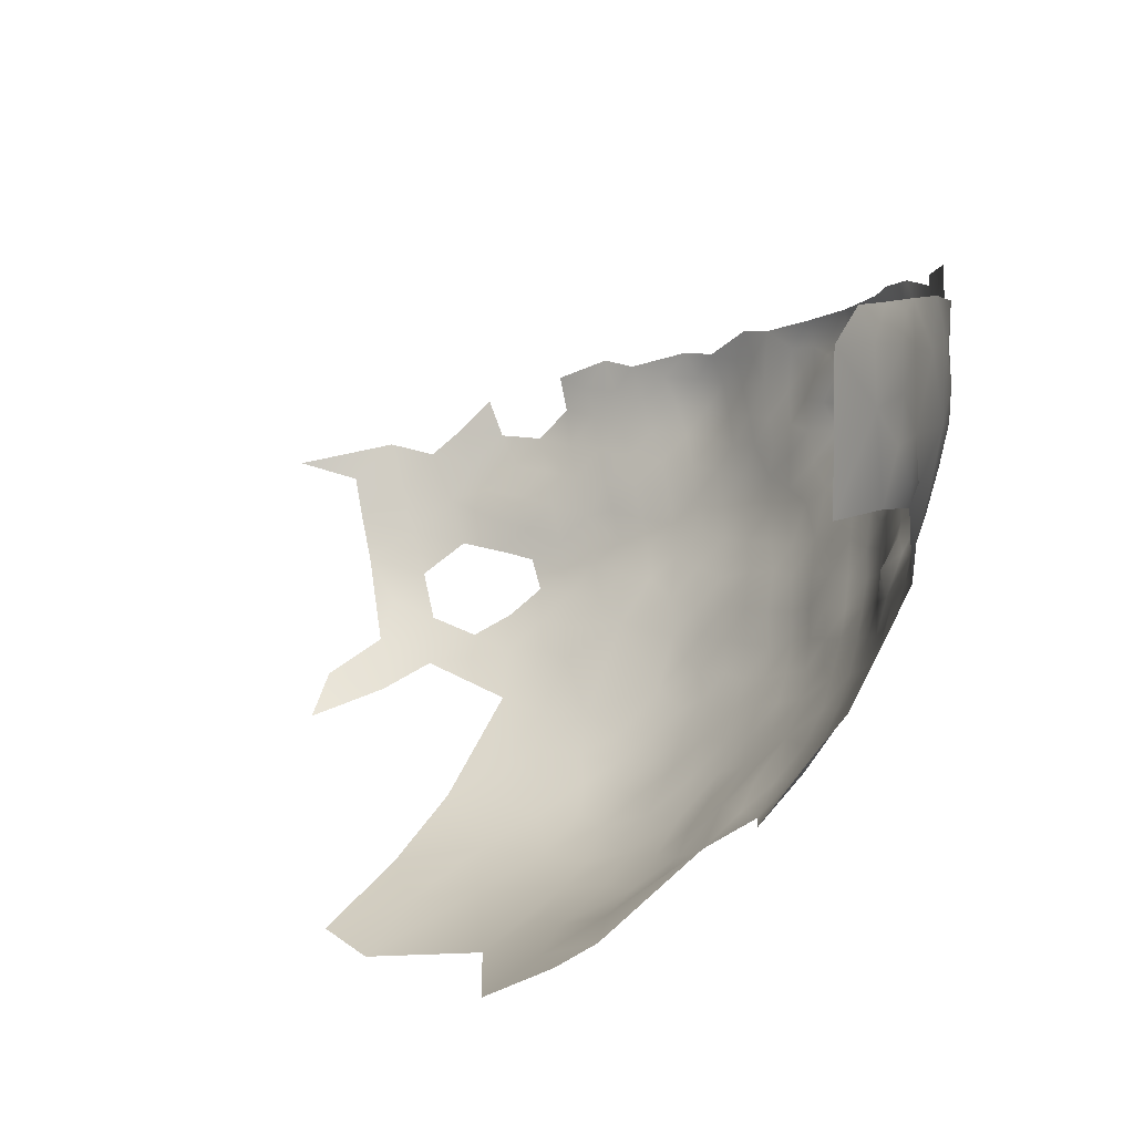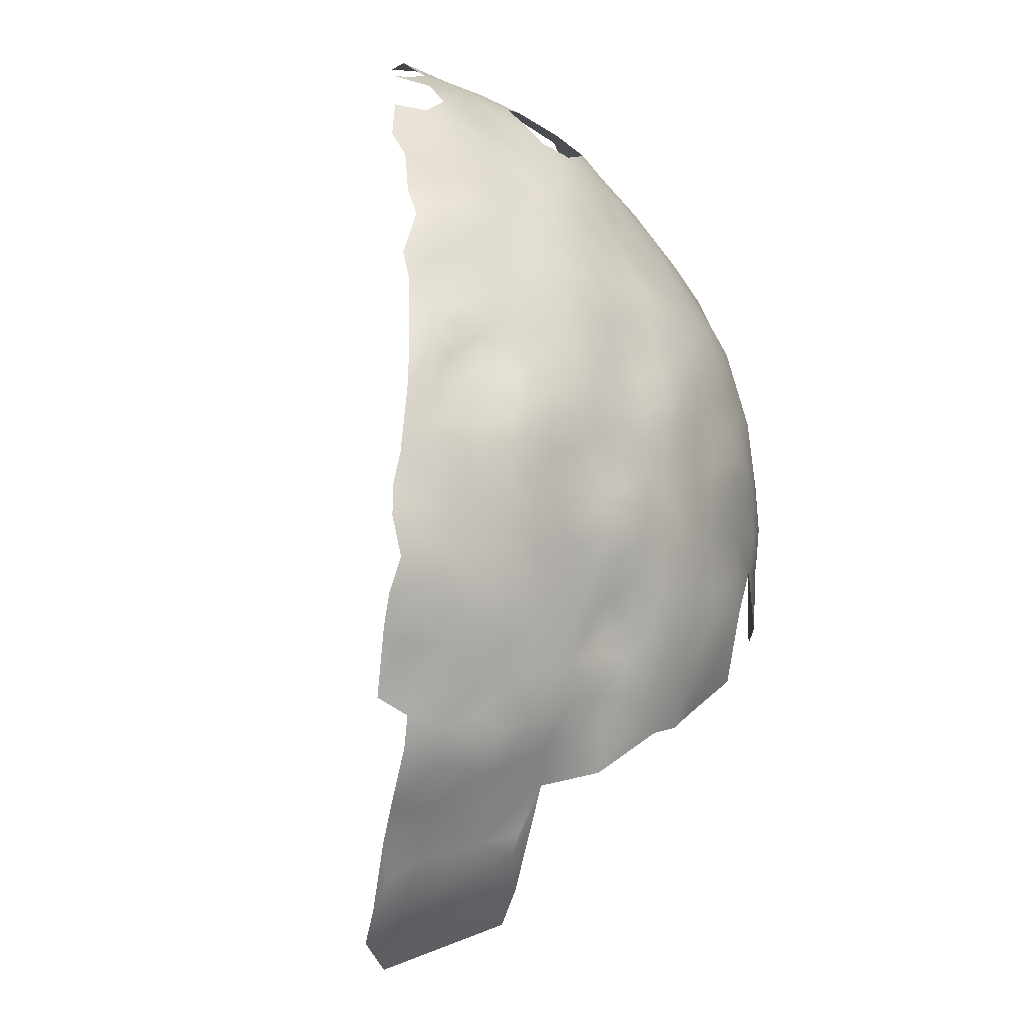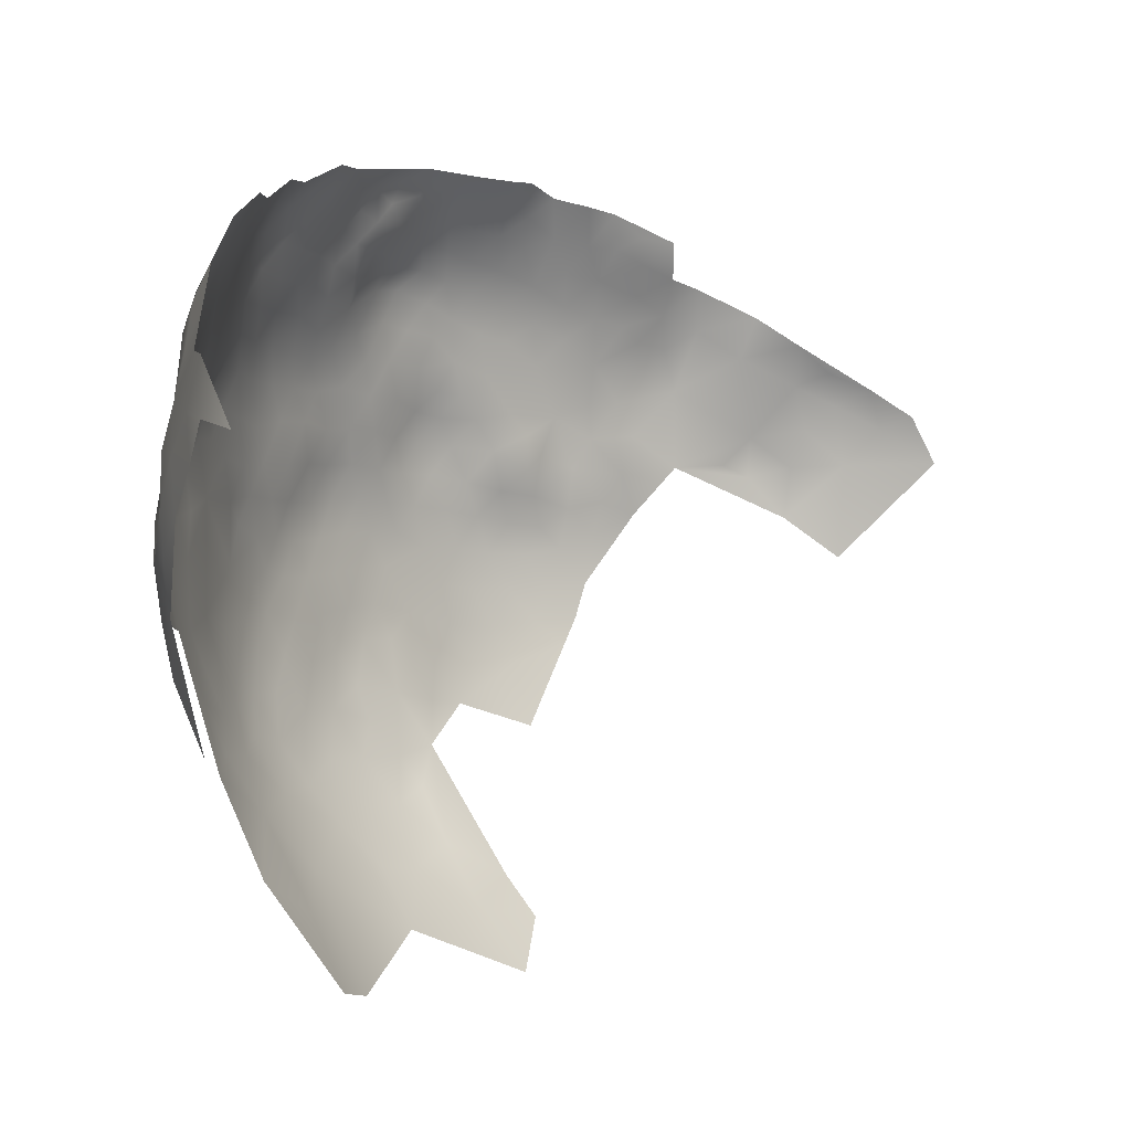
<metadata>
{"format":"obj","ext":"obj","renderer":"f3d","projection":"perspective","resolution":1024,"background":"white","views":[{"elev":-28.0,"azim":-55.0,"up":"+Z"},{"elev":-51.9,"azim":48.2,"up":"+Y"},{"elev":28.0,"azim":-167.8,"up":"+Z"}]}
</metadata>
<code>
v -384.3 1194 287
v -383.7 1207 258.5
v -385.7 1207 253.6
v -383.5 1211 255.2
v -384.1 1202 261.5
v -386 1202 256.8
v -381.9 1206 263.3
v -386.6 1198 260
v -382.8 1202 266.3
v -385.5 1198 264.2
v -380.6 1206 267.9
v -380.1 1210 264.4
v -378.9 1210 269.2
v -380.1 1206 272.6
v -382.1 1202 271.1
v -384.7 1199 268.8
v -384.1 1198 273.8
v -385.8 1195 271.5
v -386.5 1195 266.7
v -383.6 1198 278.7
v -383 1198 283.2
v -385 1194 281.7
v -386 1194 276.7
v -382 1202 275.8
v -381 1202 281.3
v -381.9 1211 259.9
v -386.5 1190 284.6
v -387.8 1190 279.3
v -387.6 1191 269.4
v -389.3 1191 264.8
v -388.2 1195 262.1
v -391.2 1187 267.4
v -393.3 1188 262.6
v -393.9 1185 270.3
v -396.1 1184 265.7
v -389.8 1188 271.6
v -379 1210 274.5
v -380.1 1206 277.5
v -379.3 1206 282.5
v -379.8 1215 261.3
v -378.2 1215 266.2
v -394.6 1188 257.7
v -396.2 1188 252.6
v -392.8 1191 254.7
v -391.2 1191 259.9
v -397.2 1185 260.2
v -398.1 1185 255.5
v -400.3 1182 262.5
v -401 1182 258.4
v -399.1 1188 247.6
v -395 1192 249.2
v -400.3 1185 251.1
v -403.4 1184 246.5
v -404.3 1181 250.5
v -401.7 1182 254
v -402.6 1188 242.9
v -397.8 1193 244.1
v -377.6 1214 271.3
v -401 1193 239.4
v -406.3 1188 239.6
v -404 1198 232.8
v -407.1 1184 242
v -385.4 1211 250.4
v -383.3 1216 251.6
v -381.4 1216 256.5
v -388.2 1187 287.1
v -389 1187 282.7
v -387.8 1187 291.7
v -390 1184 289
v -390.5 1184 293.5
v -392.8 1181 291
v -392.6 1181 286.4
v -385.2 1190 289.9
v -388.3 1188 296.3
v -389.6 1188 300.7
v -391.2 1184 297.9
v -393.5 1182 295.5
v -392.5 1185 301.5
v -394.6 1182 299.7
v -396.1 1179 293.8
v -395.7 1178 288.9
v -398.5 1176 291.4
v -395.8 1178 283.9
v -393.7 1181 281
v -388.8 1191 303.4
v -391.3 1188 303.7
v -390.7 1184 283.8
v -396.4 1178 279
v -394.9 1182 275.3
v -391.3 1185 278.5
v -395.3 1184 303.5
v -397.1 1179 298.1
v -398.1 1181 302.1
v -383.8 1194 291.5
v -399.8 1177 300.7
v -399.2 1176 295.6
v -399.5 1175 280.2
v -400 1176 274.6
v -402.9 1172 281.9
v -403.1 1172 277.4
v -403.2 1172 286.5
v -401.9 1173 291.6
v -405.9 1170 289.9
v -407 1169 284.8
v -406.7 1170 279.4
v -399.5 1174 285.4
v -401.8 1173 297.3
v -406.1 1171 295.6
v -409 1168 293.9
v -412.4 1167 290.2
v -412.8 1166 286.2
v -409.3 1168 289
v -416.1 1164 288.8
v -419.2 1162 281.6
v -419.3 1163 275.9
v -425.2 1161 271.9
v -415.2 1164 273.6
v -415 1164 278.6
v -416.1 1164 283.7
v -426.8 1160 277.3
v -412 1167 271.1
v -412 1167 275.2
v -416.8 1165 267.9
v -411.7 1166 281.7
v -409.8 1169 267.4
v -410.2 1167 277.9
v -381.8 1221 252.5
v -384.3 1221 246.4
v -388.2 1222 240.3
v -385.6 1227 242.9
v -382.5 1227 248.7
v -387.8 1217 242.9
v -391.3 1217 237.9
v -392.8 1222 234.5
v -390.3 1228 237.1
v -398.7 1222 229.2
v -397 1230 230.3
v -379.6 1225 255.6
v -379.9 1230 253.2
v -381.5 1234 249.5
v -378.6 1234 255.4
v -377.7 1229 258.3
v -377.1 1235 260.2
v -376.5 1230 263
v -377.5 1224 261.4
v -375 1230 270
v -376.2 1225 265.6
v -379.7 1220 258.3
v -377.1 1241 262.6
v -380 1239 252.7
v -384.3 1241 246.5
v -389.7 1248 241
v -384.8 1251 249.5
v -385.1 1234 243.4
v -381.1 1245 253.6
v -392.1 1257 241.2
v -378.1 1239 258
v -398.9 1240 228.4
v -394.1 1235 233.4
v -389.8 1211 243.8
v -404.9 1179 255.5
v -380.7 1251 257.2
v -379.1 1246 259.8
v -395.6 1198 242.2
v -395.8 1203 238
v -392.4 1203 243.5
v -393.2 1198 246.7
v -389.1 1202 250.6
v -394.1 1211 236.7
v -394.4 1217 234
v -393.1 1207 240.5
v -390.5 1206 245.3
v -387.5 1191 273.7
v -389.6 1188 275.4
v -406.7 1170 273.2
v -406.4 1172 267.9
v -406.9 1173 263.4
v -402.4 1175 267.1
v -401.3 1179 263.2
v -399.8 1180 266.5
v -405 1176 260.2
v -378.9 1251 263.9
v -407.8 1181 245.6
v -382.3 1199 287.2
v -382.2 1201 291.7
v -380.3 1203 287.3
v -378.7 1207 286.6
v -379.6 1206 290.6
v -377.7 1210 289.2
v -378.6 1210 294
v -380.8 1205 294.7
v -376.4 1214 286.9
v -377 1214 281.9
v -376.1 1218 278.5
v -375.5 1219 283.3
v -375.3 1219 289.2
v -376.5 1214 291.7
v -376 1218 294.2
v -377.2 1214 296.4
v -375.6 1223 296.7
v -376.8 1219 298.8
v -376.4 1223 301.2
v -375.7 1227 298.8
v -376.6 1227 303.2
v -377.1 1223 305.7
v -377.3 1219 303.5
v -378 1219 308.2
v -378.8 1215 305.5
v -378.2 1215 300.9
v -379.7 1215 309.9
v -380.8 1212 307.4
v -379.9 1211 303.3
v -381.7 1212 311.2
v -382.9 1209 309.7
v -382.3 1208 305.9
v -379.7 1219 312
v -381.9 1216 313.5
v -380.9 1208 301.1
v -380.2 1208 297.1
v -379.1 1211 299.1
v -382.5 1204 303.2
v -381.6 1204 298.7
v -383.5 1201 300.3
v -383.1 1201 295.9
v -384 1201 304.5
v -384.9 1197 298.1
v -375 1223 292
v -378.3 1224 310
v -377.7 1228 307.5
v -377.2 1232 305.2
v -378.6 1233 309.9
v -379.5 1229 312.1
v -380.3 1233 314.4
v -379.3 1237 312.2
v -381 1237 316
v -382.3 1233 318.5
v -381.7 1229 316.3
v -380.3 1224 313.7
v -379.7 1241 314.6
v -381.9 1241 318.7
v -378 1237 307.6
v -377 1237 303
v -377.5 1241 304.8
v -378.4 1241 309.6
v -384.5 1209 313.4
v -385.2 1205 311.5
v -381.8 1220 315.4
v -378.2 1246 306.9
v -377.5 1245 301.7
v -378.7 1250 304.2
v -378.7 1255 302
v -379.7 1255 306.3
v -378.9 1251 309.1
v -379.1 1246 312
v -377.9 1214 276.4
v -376.7 1218 273.3
v -375.5 1222 275.8
v -375.7 1245 296.8
v -377.3 1249 299.4
v -375.8 1240 299.1
v -377.7 1210 284.7
v -376.1 1223 270.2
v -377.1 1218 268.4
v -376.4 1232 301
v -375.8 1236 298.8
v -375 1223 286.3
v -379 1259 299.4
v -380.5 1265 295.6
v -379.2 1264 289
v -382.1 1269 292
v -384.7 1272 298.2
v -382.4 1266 301.8
v -384.6 1266 307.7
v -381 1260 305.7
v -377.2 1254 297.3
v -383.1 1197 294.5
v -374.4 1227 289.4
v -374.3 1231 287.2
v -374.1 1231 292
v -374.7 1227 294.4
v -374.5 1236 294.4
v -375.1 1232 296.4
v -375.2 1223 280.1
v -374.3 1236 289.2
v -374.8 1236 281.7
v -374.1 1240 286.7
v -374.4 1240 292.4
v -385.8 1216 246.8
v -375.7 1241 269.4
v -377.6 1247 264.9
v -376.3 1248 271.1
v -377.2 1254 274.5
v -376 1254 281.9
v -375.7 1249 277.3
v -376.9 1259 285.7
v -375.4 1254 287.9
v -374.8 1249 290.8
v -374.8 1249 285.8
v -390.2 1191 306.8
v -387.3 1194 306.1
v -408 1177 251
v -408.9 1175 255
v -411.1 1172 258
v -412.7 1172 252.2
v -412.1 1170 262.8
v -387.3 1194 300.4
v -385.4 1198 302.2
v -385.5 1198 306.4
v -378 1219 263.3
v -388.5 1263 248.9
v -398.2 1266 237.2
v -387.7 1197 309
v -374.7 1244 283.9
v -374.7 1240 282.5
v -374.3 1244 288.8
v -379.6 1264 281.8
v -376.7 1222 265.8
v -432.9 1159 273.7
v -404.4 1228 223.7
v -410 1222 219.3
v -410.9 1231 217.5
v -405.6 1219 223
v -384.8 1202 307.8
v -380.7 1252 313.5
v -381.3 1256 310.3
v -383.5 1257 314.8
v -384 1261 312.2
v -386.7 1267 314.3
v -383.2 1252 318.2
v -387.9 1207 248.9
v -374.9 1226 273.5
v -374.5 1228 283.3
v -374.7 1227 277.5
v -375.3 1244 278.4
v -375.1 1248 281.5
v -383.6 1231 245.4
v -389.2 1235 238.7
v -375.9 1235 264.9
v -375.9 1250 295.2
v -374.7 1245 293.1
v -392.3 1186 274.1
v -432.6 1160 267.7
v -436.9 1158 269.5
v -438 1159 264.8
v -434.3 1161 261.6
v -442.7 1158 267.2
v -378.6 1209 279.9
v -382.6 1270 278.3
v -382.9 1271 285.9
v -386.6 1277 280.8
v -389.5 1196 256.6
v -391.8 1196 251.4
v -432.7 1162 256.7
v -432.4 1165 250.2
v -427.1 1163 261
v -427 1164 255.5
v -423.7 1165 257.4
v -440.3 1166 245.7
v -439.9 1161 257.1
v -452 1159 257.6
v -385.9 1191 293.3
v -385.2 1194 296
v -417.8 1169 258.4
v -388.1 1272 309.7
v -444.2 1158 261.8
v -386.5 1195 303.6
v -388.4 1278 274
v -397.7 1181 269.6
v -448.5 1158 263.8
v -393.3 1278 311.7
v -386.6 1272 304.3
v -382.6 1258 259.4
v -398.6 1259 231.9
f 29 173 36
f 29 18 173
f 91 79 78
f 85 299 86
f 217 213 210
f 73 94 361
f 73 1 94
f 85 86 75
f 96 82 80
f 225 323 308
f 93 95 92
f 226 223 307
f 96 80 92
f 74 75 76
f 214 245 246
f 225 223 221
f 225 307 223
f 191 190 219
f 220 212 218
f 212 211 215
f 212 215 218
f 306 307 366
f 173 174 36
f 68 70 69
f 79 77 76
f 79 76 78
f 239 240 235
f 210 207 216
f 210 216 217
f 341 174 90
f 73 361 68
f 263 256 58
f 211 210 213
f 211 208 210
f 78 75 86
f 78 76 75
f 221 223 222
f 221 222 218
f 93 79 91
f 93 92 79
f 211 213 214
f 211 214 215
f 19 10 16
f 71 69 70
f 74 70 68
f 247 217 216
f 66 68 69
f 76 70 74
f 76 77 70
f 85 300 299
f 236 237 233
f 77 71 70
f 187 188 186
f 312 308 323
f 198 200 201
f 245 214 213
f 221 218 215
f 227 200 198
f 199 209 220
f 207 210 208
f 72 69 71
f 202 201 200
f 306 226 307
f 219 220 218
f 191 188 190
f 232 233 237
f 27 67 28
f 232 237 238
f 99 97 106
f 89 341 90
f 186 185 184
f 208 211 212
f 192 189 261
f 313 335 298
f 341 36 174
f 308 312 300
f 308 300 366
f 189 190 188
f 200 203 202
f 121 122 117
f 231 233 232
f 223 226 224
f 46 49 47
f 20 17 24
f 248 244 243
f 264 242 230
f 205 206 202
f 119 124 111
f 103 112 104
f 103 104 101
f 206 201 202
f 206 209 201
f 199 197 198
f 315 297 340
f 231 234 233
f 222 223 224
f 256 255 58
f 231 241 234
f 193 192 261
f 106 101 99
f 279 281 282
f 206 207 208
f 219 222 191
f 219 218 222
f 368 35 34
f 27 66 67
f 199 201 209
f 199 198 201
f 276 226 362
f 192 196 197
f 234 239 235
f 31 8 10
f 31 10 19
f 5 10 8
f 307 308 366
f 307 225 308
f 230 242 241
f 187 261 189
f 187 189 188
f 196 198 197
f 196 227 198
f 39 38 347
f 197 189 192
f 47 42 46
f 209 206 208
f 94 276 362
f 94 362 361
f 204 202 203
f 229 231 232
f 204 205 202
f 191 222 224
f 334 294 335
f 19 18 29
f 81 80 82
f 265 242 264
f 313 334 335
f 262 263 317
f 7 11 9
f 9 5 7
f 5 8 6
f 109 110 112
f 209 212 220
f 209 208 212
f 46 48 49
f 113 119 111
f 10 9 16
f 10 5 9
f 42 45 33
f 40 12 26
f 100 99 105
f 38 14 37
f 230 231 229
f 230 241 231
f 11 14 15
f 11 15 9
f 110 113 111
f 265 282 281
f 265 264 282
f 205 228 207
f 205 207 206
f 303 304 302
f 333 332 283
f 81 72 71
f 81 83 72
f 100 97 99
f 118 124 119
f 117 122 118
f 117 118 115
f 180 178 179
f 74 68 361
f 33 46 42
f 2 6 3
f 284 286 287
f 284 287 281
f 233 235 236
f 233 234 235
f 228 216 207
f 18 19 16
f 284 279 278
f 284 281 279
f 282 280 279
f 30 19 29
f 30 31 19
f 96 92 95
f 98 97 100
f 340 297 339
f 262 256 263
f 243 244 241
f 243 241 242
f 249 258 259
f 20 21 22
f 20 22 23
f 251 275 267
f 71 80 81
f 71 77 80
f 16 17 18
f 330 3 168
f 306 362 226
f 248 253 254
f 43 42 47
f 43 44 42
f 13 14 11
f 4 3 63
f 314 286 285
f 145 147 317
f 145 317 309
f 17 15 24
f 4 63 64
f 4 64 65
f 22 27 28
f 22 28 23
f 25 21 20
f 25 20 24
f 44 45 42
f 104 99 101
f 261 187 39
f 261 39 347
f 2 5 6
f 2 7 5
f 279 280 277
f 279 277 278
f 58 41 263
f 12 40 41
f 148 145 309
f 55 52 47
f 55 47 49
f 45 44 351
f 330 63 3
f 344 342 343
f 16 9 15
f 16 15 17
f 366 85 306
f 366 300 85
f 248 243 249
f 18 23 173
f 248 250 253
f 123 121 117
f 102 103 101
f 193 194 195
f 280 227 277
f 315 298 297
f 315 313 298
f 89 90 84
f 258 340 339
f 258 339 259
f 89 84 88
f 2 4 26
f 2 3 4
f 333 257 331
f 333 283 257
f 107 96 95
f 143 338 144
f 315 287 286
f 114 118 119
f 114 115 118
f 259 339 275
f 280 203 200
f 280 200 227
f 297 298 296
f 77 92 80
f 77 79 92
f 31 30 45
f 87 67 66
f 90 87 84
f 90 67 87
f 309 41 40
f 191 224 185
f 230 204 264
f 230 229 204
f 13 12 41
f 13 41 58
f 105 99 104
f 276 224 226
f 262 317 147
f 266 277 227
f 266 227 196
f 244 248 254
f 340 287 315
f 91 78 86
f 103 109 112
f 13 37 14
f 112 110 111
f 58 255 37
f 58 37 13
f 25 38 39
f 25 24 38
f 31 45 351
f 351 8 31
f 343 342 318
f 334 313 314
f 249 260 258
f 164 166 167
f 141 157 143
f 244 234 241
f 244 239 234
f 52 43 47
f 284 285 286
f 260 242 265
f 32 29 36
f 32 30 29
f 52 55 54
f 87 69 72
f 87 66 69
f 161 55 49
f 256 194 255
f 256 257 194
f 252 250 251
f 324 254 253
f 229 205 204
f 229 228 205
f 84 87 72
f 84 72 83
f 53 52 54
f 276 185 224
f 23 17 20
f 23 18 17
f 102 82 96
f 102 96 107
f 138 145 148
f 138 142 145
f 249 259 250
f 249 250 248
f 232 238 228
f 232 228 229
f 12 11 7
f 12 13 11
f 141 139 140
f 141 140 150
f 175 100 105
f 35 46 33
f 26 12 7
f 26 7 2
f 62 53 183
f 22 1 27
f 144 145 142
f 144 147 145
f 347 38 37
f 88 84 83
f 89 34 341
f 264 204 203
f 50 43 52
f 50 51 43
f 50 52 53
f 50 53 56
f 143 144 142
f 26 65 40
f 26 4 65
f 309 317 263
f 309 263 41
f 357 355 356
f 352 351 44
f 282 264 203
f 282 203 280
f 243 242 260
f 243 260 249
f 274 325 252
f 30 32 33
f 30 33 45
f 238 247 216
f 238 216 228
f 66 73 68
f 336 131 130
f 262 257 256
f 262 331 257
f 347 193 261
f 283 194 257
f 283 195 194
f 254 239 244
f 102 107 108
f 103 102 108
f 103 108 109
f 32 34 35
f 32 35 33
f 285 284 278
f 313 315 286
f 313 286 314
f 183 53 54
f 183 54 301
f 220 219 190
f 133 169 170
f 176 177 178
f 259 251 250
f 259 275 251
f 353 356 355
f 34 36 341
f 34 32 36
f 126 118 122
f 126 124 118
f 199 220 190
f 54 55 161
f 57 51 50
f 157 141 150
f 51 352 44
f 51 44 43
f 346 344 343
f 193 255 194
f 180 35 368
f 62 60 56
f 62 56 53
f 57 50 56
f 57 56 59
f 325 327 326
f 24 15 14
f 24 14 38
f 88 97 98
f 188 185 186
f 188 191 185
f 141 143 142
f 142 138 139
f 142 139 141
f 252 253 250
f 293 298 335
f 134 133 170
f 165 171 166
f 293 295 296
f 293 296 298
f 28 173 23
f 28 174 173
f 148 127 138
f 175 105 126
f 345 342 344
f 90 174 28
f 90 28 67
f 59 56 60
f 273 274 272
f 180 179 48
f 179 49 48
f 168 3 6
f 197 199 190
f 197 190 189
f 172 166 171
f 324 326 329
f 324 325 326
f 130 131 128
f 132 128 288
f 290 149 163
f 165 166 164
f 262 146 331
f 262 147 146
f 148 309 40
f 148 40 65
f 369 365 346
f 192 193 195
f 258 287 340
f 172 330 168
f 39 187 186
f 195 266 196
f 195 196 192
f 27 1 73
f 27 73 66
f 253 325 324
f 253 252 325
f 160 132 288
f 301 302 304
f 163 162 182
f 163 182 290
f 221 323 225
f 293 335 294
f 127 65 64
f 127 148 65
f 177 176 125
f 277 266 332
f 277 332 278
f 144 146 147
f 289 149 290
f 289 290 291
f 354 356 353
f 143 157 149
f 345 353 355
f 135 130 129
f 160 330 172
f 155 162 163
f 35 48 46
f 35 180 48
f 338 143 149
f 132 133 129
f 281 260 265
f 177 125 305
f 181 302 161
f 25 184 21
f 125 176 175
f 175 126 122
f 51 167 352
f 83 106 97
f 83 97 88
f 184 94 1
f 94 185 276
f 94 184 185
f 89 368 34
f 266 195 283
f 266 283 332
f 301 161 302
f 301 54 161
f 181 178 177
f 181 179 178
f 217 245 213
f 338 146 144
f 292 294 291
f 105 124 126
f 299 300 312
f 104 124 105
f 127 128 131
f 347 37 255
f 347 255 193
f 338 149 289
f 292 293 294
f 134 129 133
f 134 135 129
f 129 128 132
f 129 130 128
f 81 106 83
f 306 85 75
f 363 303 305
f 287 260 281
f 287 258 260
f 25 39 186
f 25 186 184
f 215 214 246
f 21 184 1
f 21 1 22
f 121 175 122
f 121 125 175
f 160 172 171
f 270 268 269
f 74 361 362
f 316 269 295
f 63 288 64
f 273 328 327
f 274 252 251
f 274 251 267
f 104 112 111
f 104 111 124
f 163 149 157
f 349 270 269
f 274 327 325
f 274 273 327
f 82 106 81
f 364 328 273
f 365 344 346
f 236 235 240
f 368 178 180
f 291 294 334
f 181 161 49
f 181 49 179
f 102 106 82
f 102 101 106
f 128 64 288
f 128 127 64
f 140 139 131
f 140 131 336
f 316 349 269
f 316 348 349
f 175 98 100
f 359 353 345
f 352 167 168
f 272 274 267
f 272 267 268
f 271 268 270
f 271 272 268
f 215 323 221
f 215 246 323
f 120 116 115
f 57 164 167
f 57 167 51
f 303 177 305
f 160 288 63
f 160 63 330
f 372 182 162
f 123 125 121
f 154 336 130
f 333 331 146
f 363 304 303
f 303 302 181
f 303 181 177
f 166 172 168
f 166 168 167
f 6 8 351
f 285 278 332
f 312 323 246
f 152 153 151
f 160 171 169
f 368 98 178
f 306 74 362
f 306 75 74
f 350 349 348
f 123 305 125
f 360 365 369
f 318 116 120
f 151 153 155
f 131 139 138
f 131 138 127
f 371 364 273
f 247 238 237
f 165 169 171
f 151 155 150
f 322 320 319
f 154 140 336
f 123 117 115
f 120 115 114
f 151 140 154
f 151 150 140
f 89 88 98
f 89 98 368
f 359 344 365
f 359 345 344
f 59 164 57
f 337 154 130
f 337 130 135
f 178 175 176
f 178 98 175
f 322 319 136
f 153 162 155
f 371 272 271
f 371 273 272
f 91 86 299
f 160 133 132
f 160 169 133
f 155 163 157
f 155 157 150
f 320 321 319
f 291 290 182
f 158 159 137
f 109 113 110
f 285 334 314
f 123 115 116
f 355 342 345
f 116 318 342
f 136 134 170
f 285 332 333
f 168 6 351
f 168 351 352
f 367 350 348
f 319 137 136
f 156 373 311
f 123 363 305
f 137 134 136
f 289 291 334
f 359 365 360
f 316 295 293
f 292 291 182
f 137 135 134
f 159 135 137
f 159 337 135
f 356 363 357
f 354 353 359
f 346 343 318
f 183 301 304
f 337 151 154
f 363 355 357
f 59 61 165
f 59 165 164
f 349 271 270
f 61 59 60
f 358 354 359
f 370 328 364
f 316 293 292
f 372 162 153
f 310 372 153
f 123 355 363
f 156 153 152
f 156 310 153
f 158 137 319
f 136 170 169
f 310 156 311
f 158 337 159
f 152 151 337
f 372 292 182
f 354 363 356
f 152 373 156
f 358 359 360
f 158 319 321
f 322 136 169
f 152 337 158
f 152 158 373
f 289 146 338
f 146 285 333
f 285 289 334
f 146 289 285
f 355 116 342
f 116 355 123

</code>
